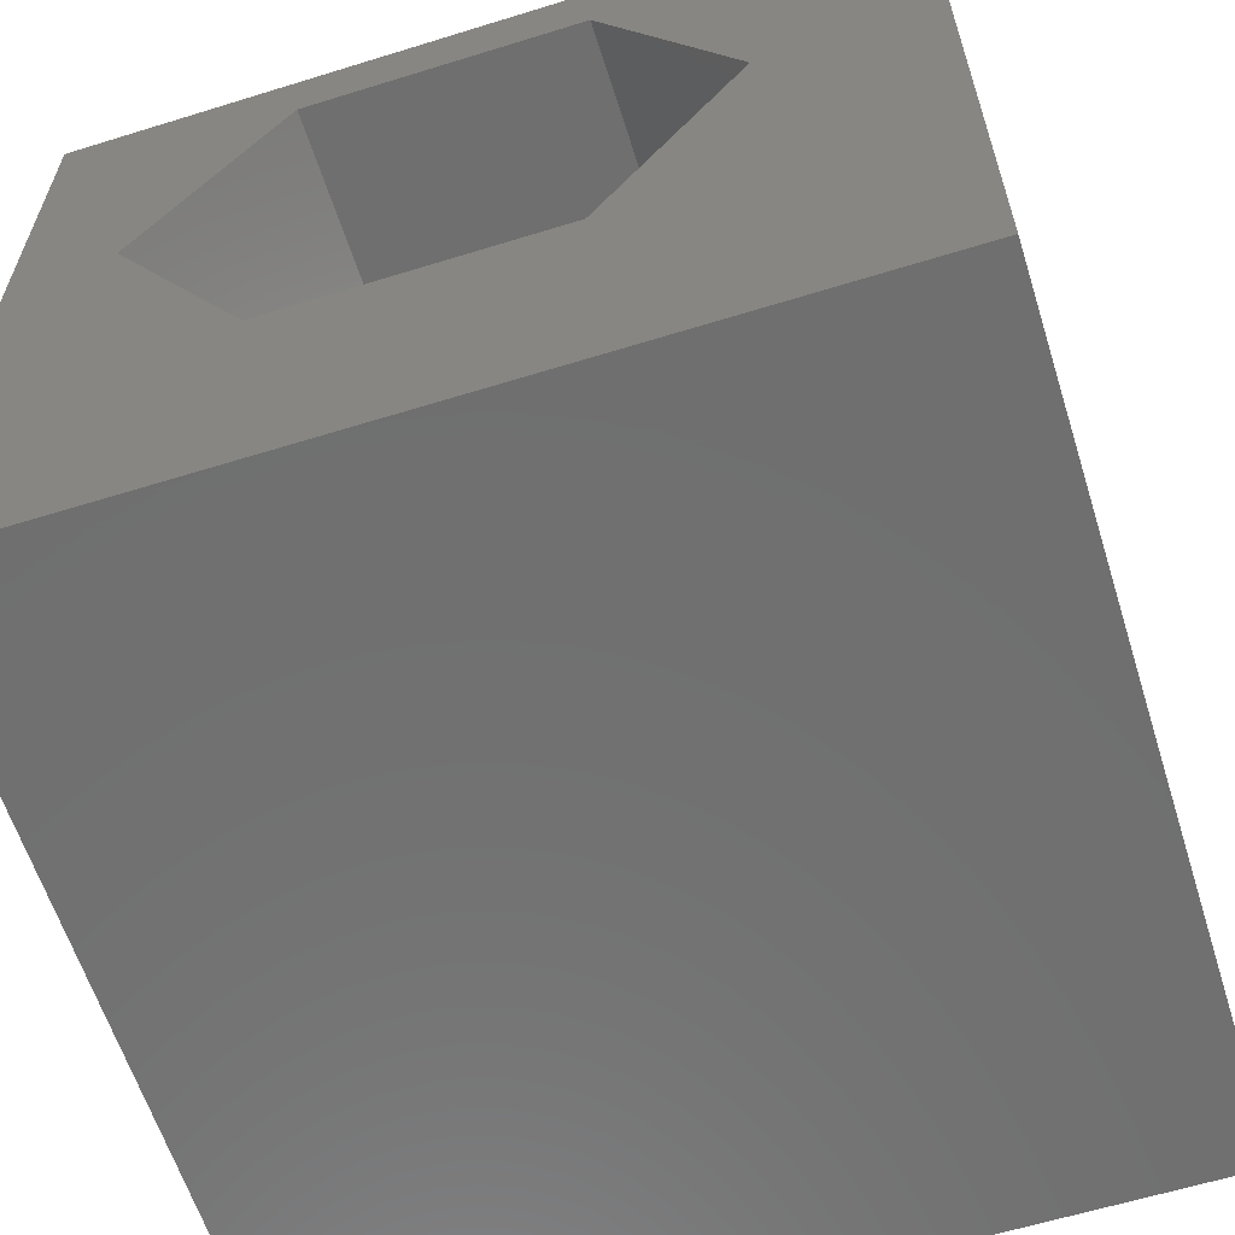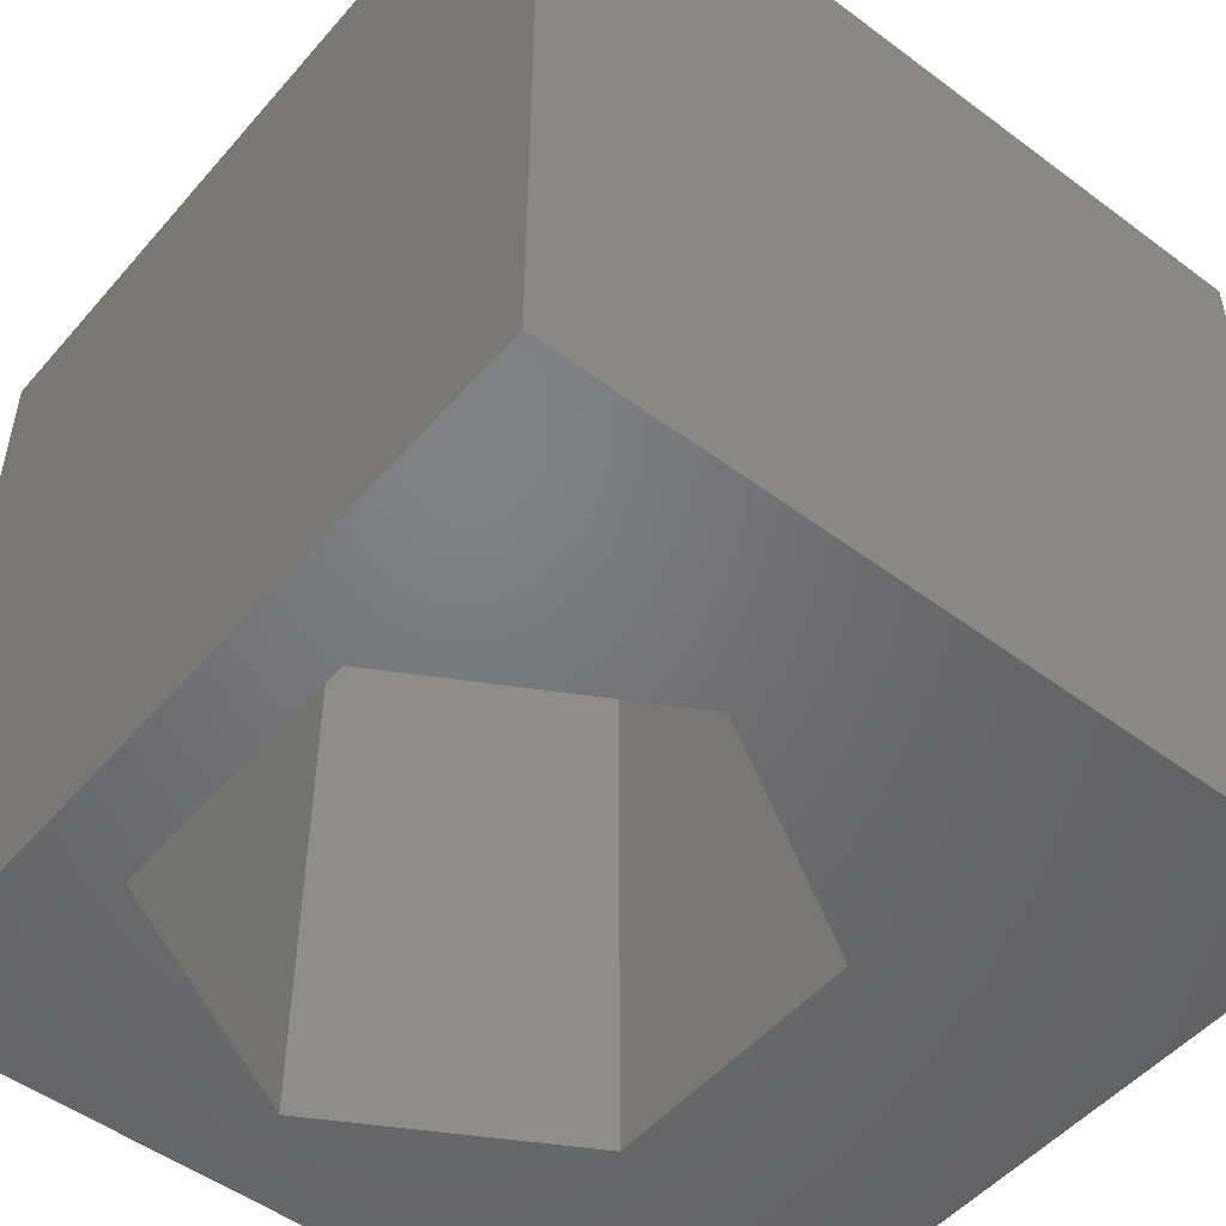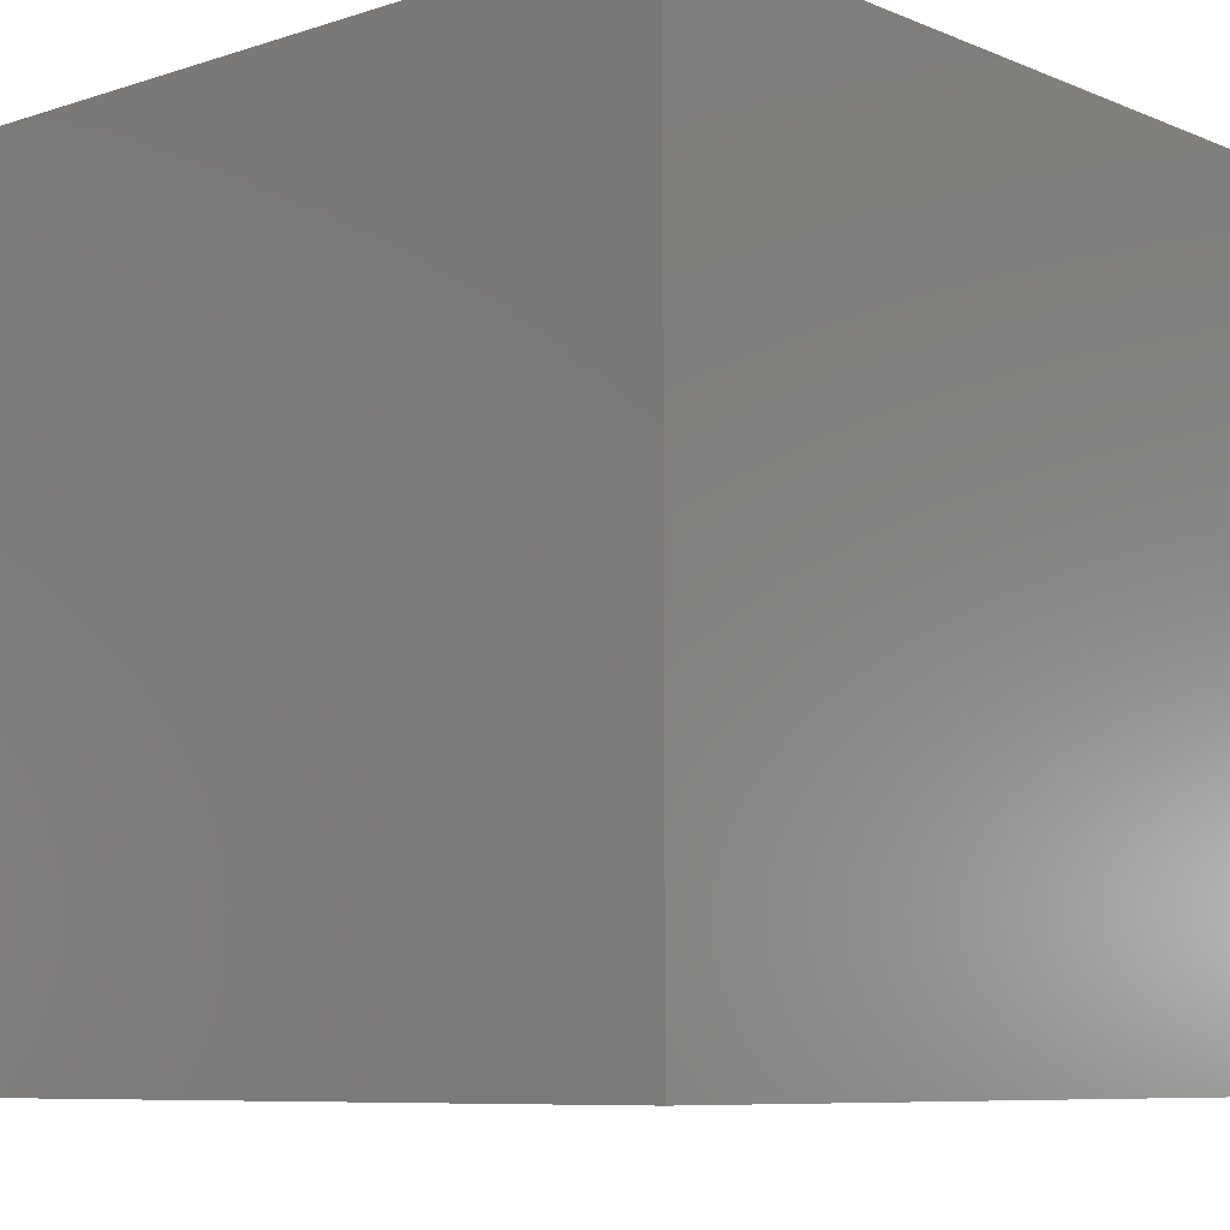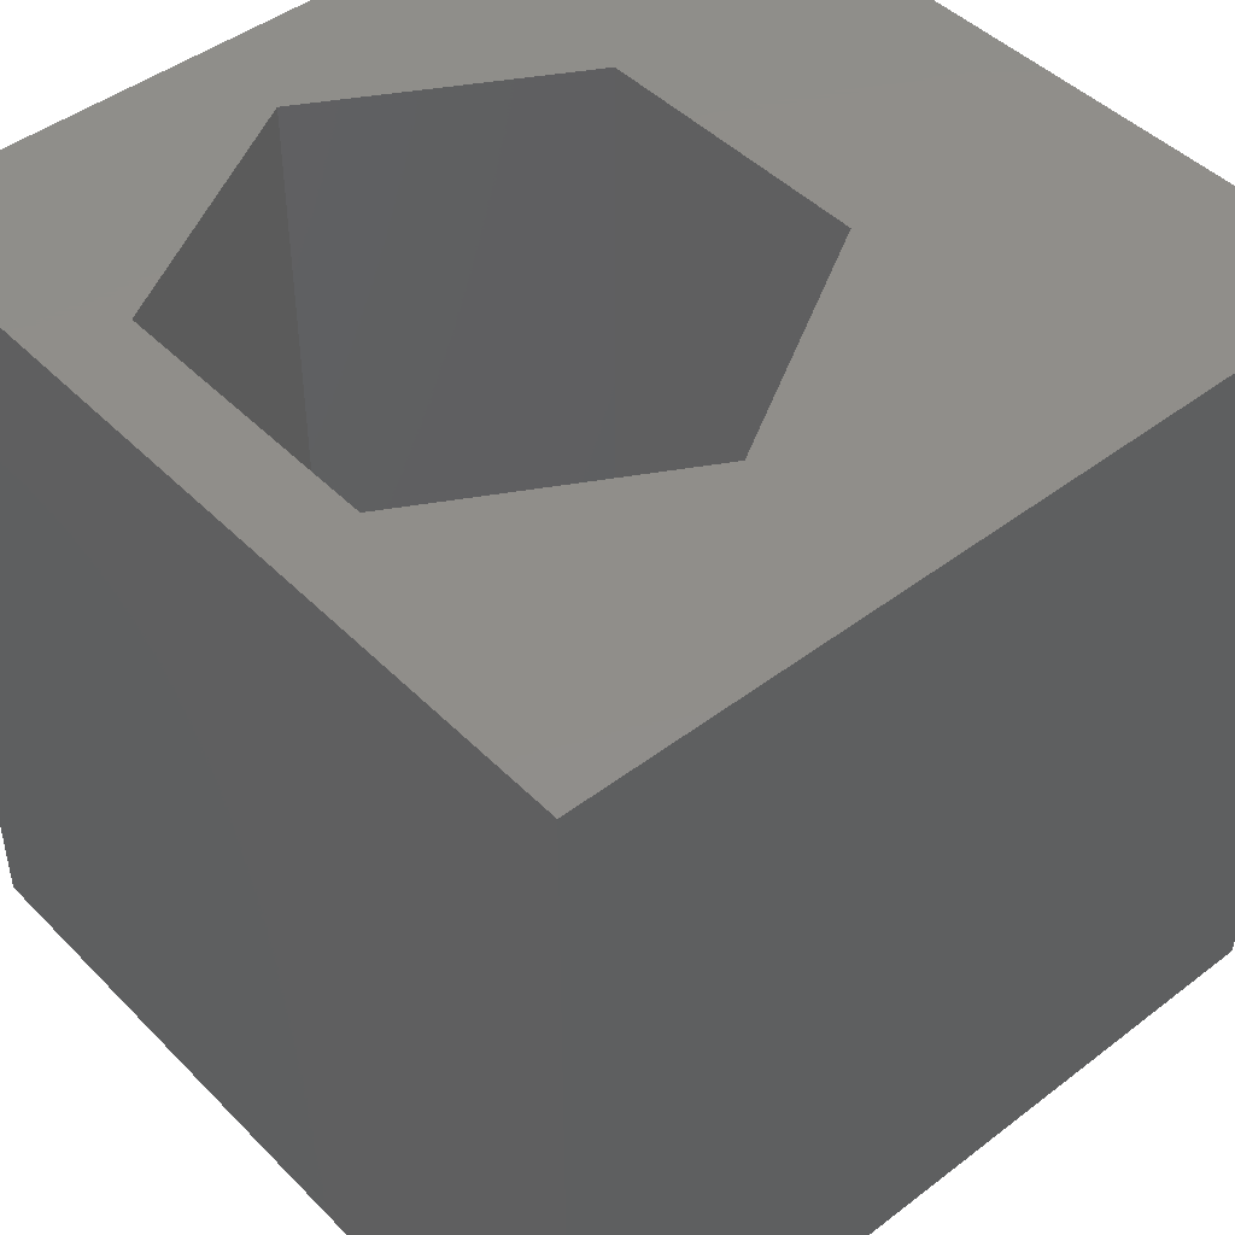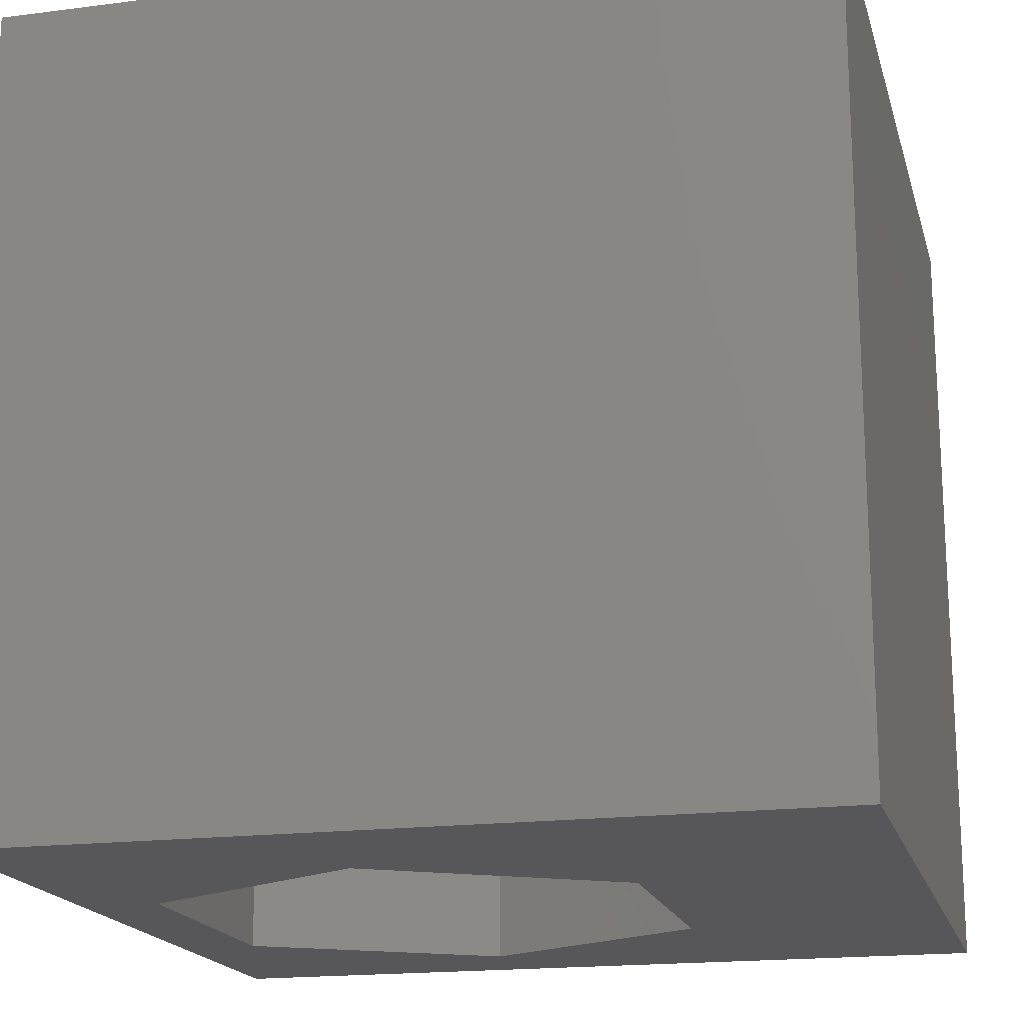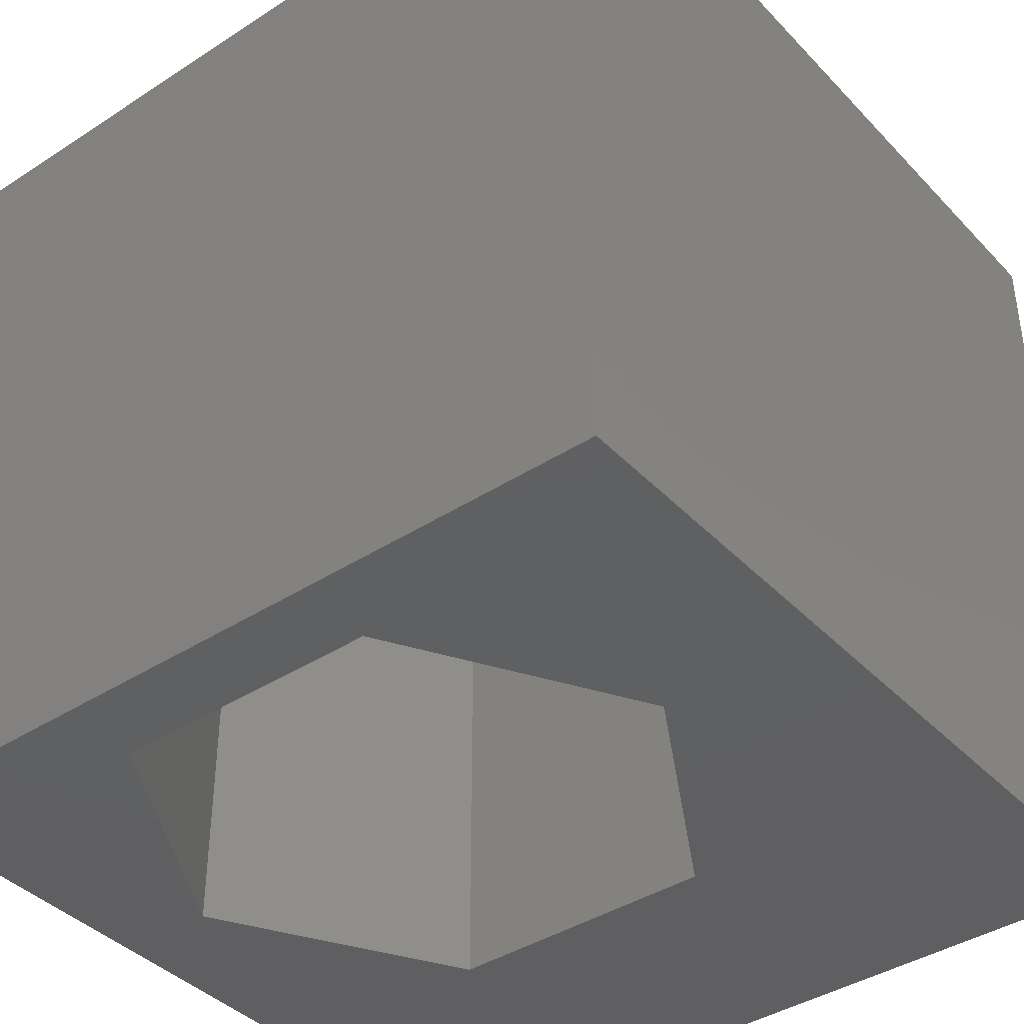
<metadata>
{"format":"stl","ext":"stl","renderer":"f3d","projection":"perspective","resolution":1024,"background":"white","views":[{"elev":-61.5,"azim":-162.5,"up":"+Y"},{"elev":-50.5,"azim":-129.2,"up":"+Z"},{"elev":-8.0,"azim":41.7,"up":"+Z"},{"elev":45.8,"azim":-131.2,"up":"+Z"},{"elev":-18.0,"azim":-75.9,"up":"+Z"},{"elev":-40.2,"azim":-141.4,"up":"+Z"}]}
</metadata>
<code>
# stl→obj: 20 verts, 40 faces
v 0 10 10
v 0 10 0
v 0 0 10
v 0 0 0
v 10 10 10
v 8.786 6.116 10
v 10 0 10
v 7.101 3.198 10
v 3.73 3.198 10
v 2.045 6.116 10
v 3.73 9.035 10
v 7.101 9.035 10
v 10 10 0
v 10 0 0
v 8.786 6.116 0
v 7.101 9.035 0
v 3.73 9.035 0
v 2.045 6.116 0
v 3.73 3.198 0
v 7.101 3.198 0
f 1 2 3
f 3 2 4
f 5 6 7
f 7 6 8
f 7 8 3
f 8 9 3
f 3 9 10
f 3 10 1
f 1 10 11
f 1 11 5
f 5 11 12
f 5 12 6
f 13 5 14
f 14 5 7
f 15 13 14
f 15 16 13
f 13 16 17
f 13 17 2
f 2 17 18
f 2 18 4
f 4 18 19
f 4 19 14
f 14 19 20
f 14 20 15
f 5 13 1
f 1 13 2
f 14 7 4
f 4 7 3
f 18 17 10
f 10 17 11
f 17 16 11
f 11 16 12
f 16 15 12
f 12 15 6
f 15 20 6
f 6 20 8
f 20 19 8
f 8 19 9
f 19 18 9
f 9 18 10

</code>
